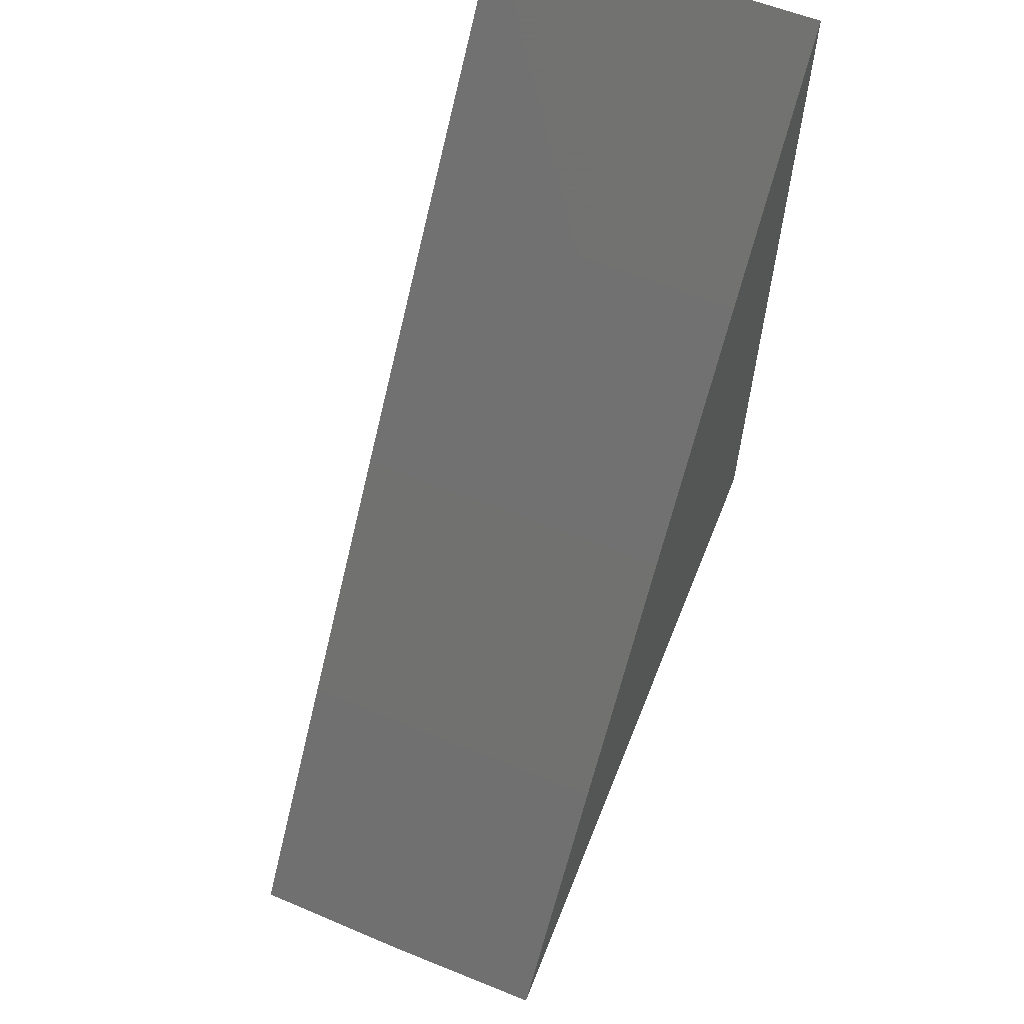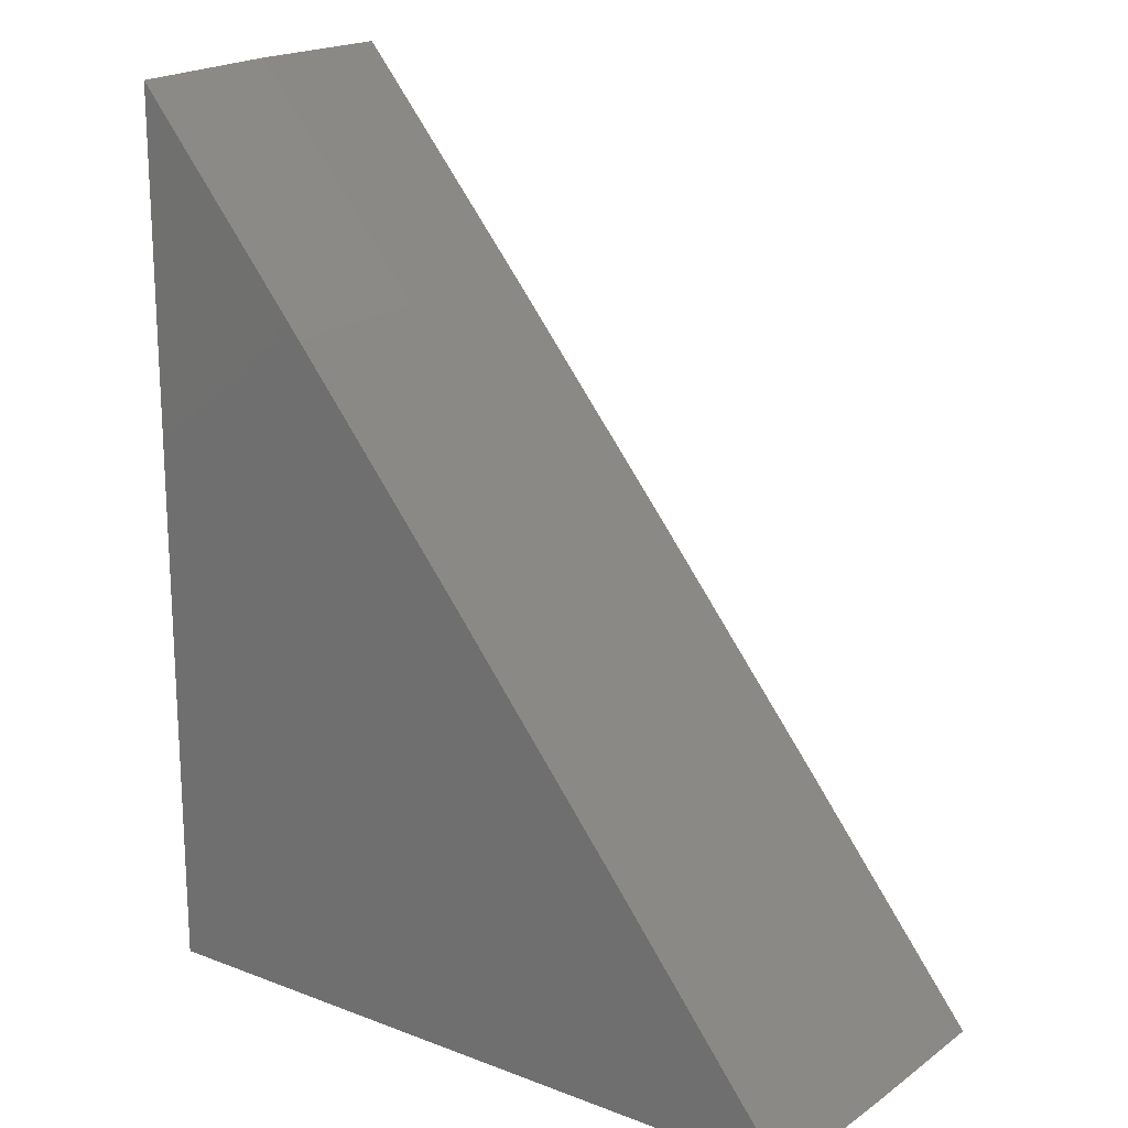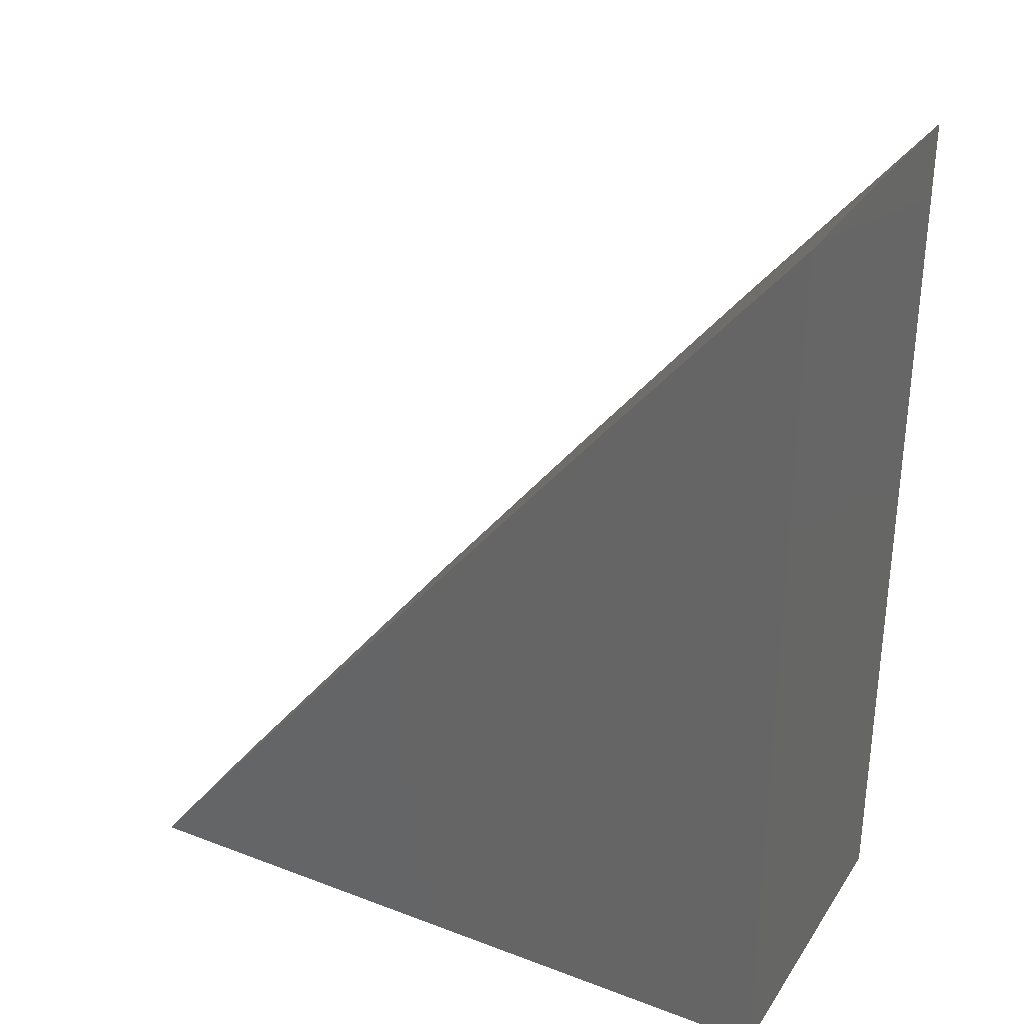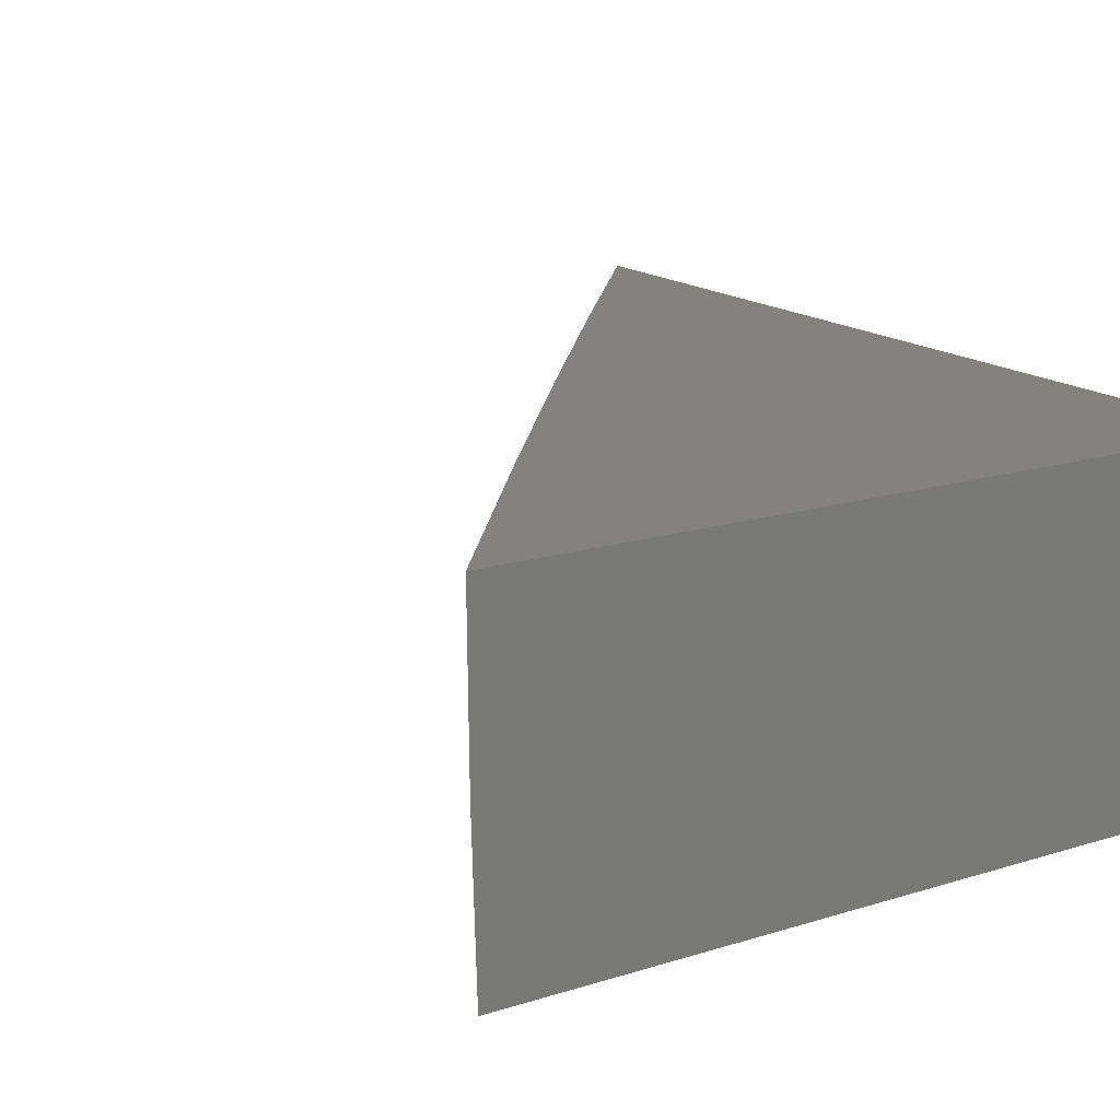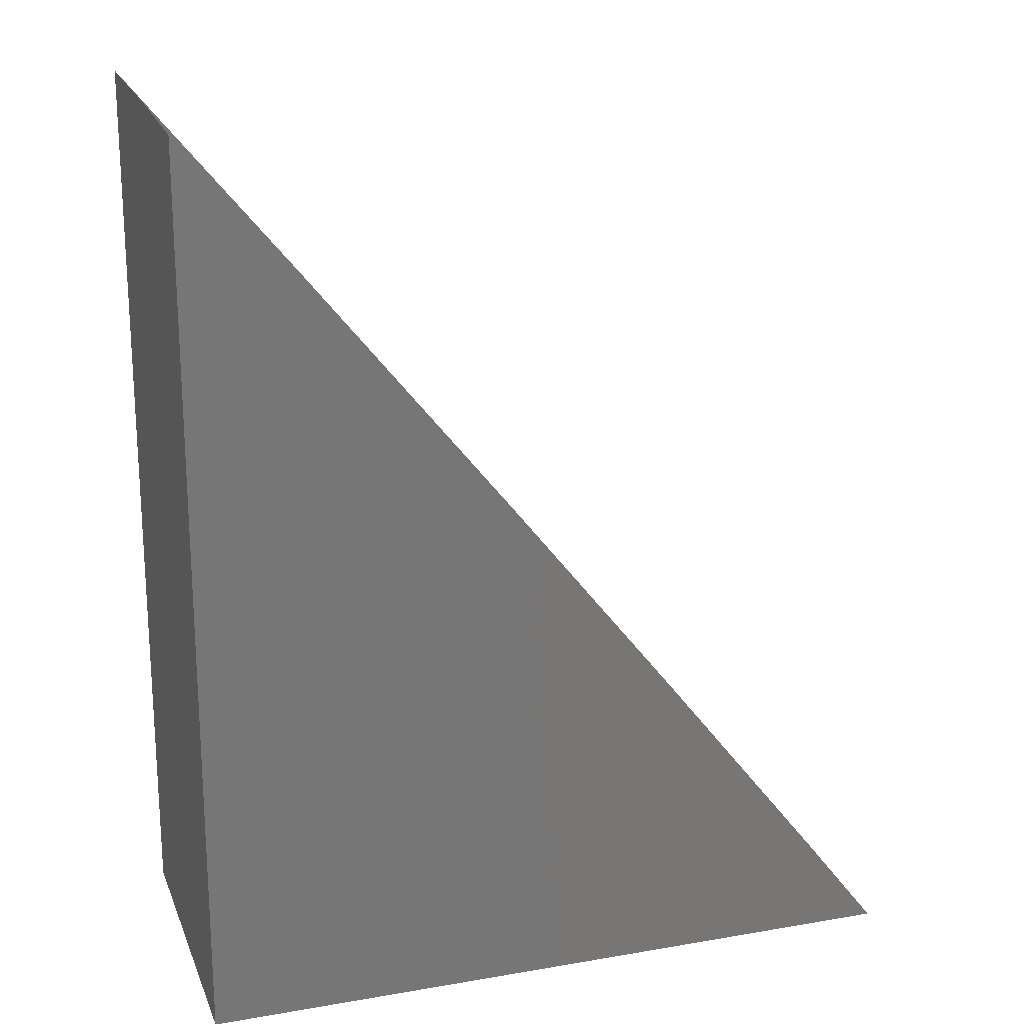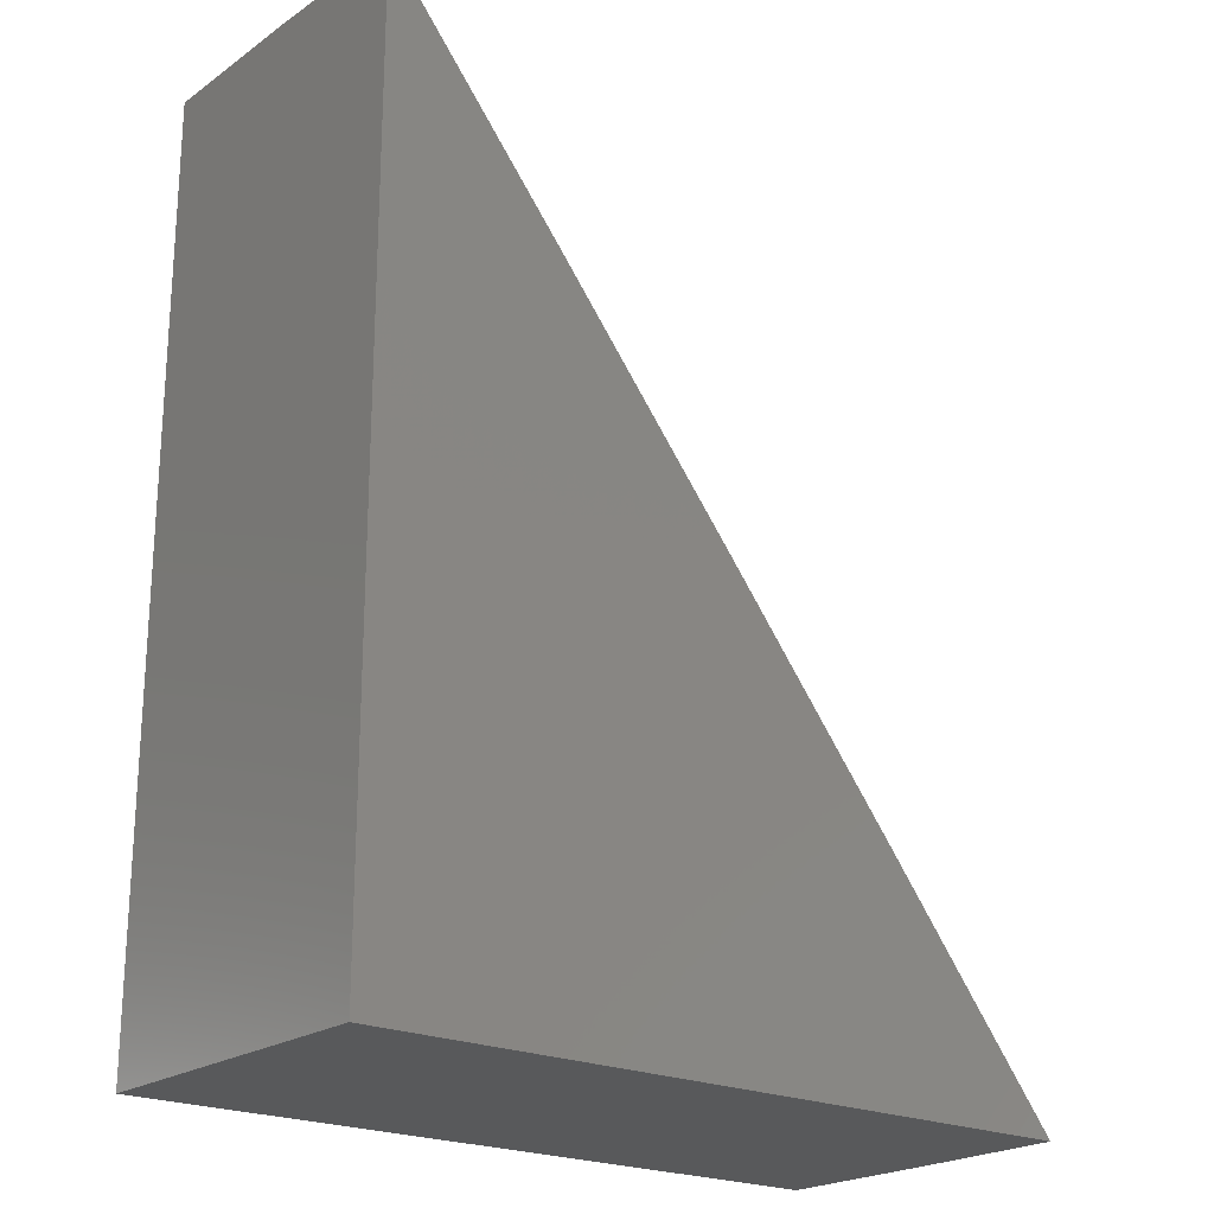
<metadata>
{"format":"stl","ext":"stl","renderer":"f3d","projection":"perspective","resolution":1024,"background":"white","views":[{"elev":62.9,"azim":111.7,"up":"+Z"},{"elev":18.2,"azim":36.3,"up":"+Z"},{"elev":32.3,"azim":-152.1,"up":"+Z"},{"elev":16.4,"azim":147.3,"up":"+Y"},{"elev":20.0,"azim":-17.6,"up":"+Z"},{"elev":-21.7,"azim":-39.3,"up":"+Z"}]}
</metadata>
<code>
# stl→obj: 17 verts, 30 faces
v 5 -8.945 4.153
v 5 -8.973 4.153
v 5.031 -8.945 4.115
v 5.031 -8.973 4.115
v 5.062 -8.945 4.077
v 5.062 -8.973 4.077
v 5.093 -8.973 4.039
v 5.062 -9 4.076
v 5.092 -9 4.038
v 5 -9 4.152
v 5.031 -9 4.114
v 5.122 -9 4
v 5.123 -8.973 4
v 5.093 -8.945 4.039
v 5.123 -8.945 4
v 5 -8.945 4
v 5 -9 4
f 1 2 3
f 3 2 4
f 3 4 5
f 5 4 6
f 5 6 7
f 7 6 8
f 7 8 9
f 2 10 4
f 4 10 11
f 4 11 6
f 6 11 8
f 9 12 7
f 7 12 13
f 7 13 14
f 14 13 15
f 14 5 7
f 1 3 16
f 16 3 5
f 16 5 14
f 14 15 16
f 10 2 17
f 17 2 16
f 16 2 1
f 15 13 16
f 16 13 17
f 17 13 12
f 12 9 17
f 17 9 8
f 17 8 11
f 11 10 17

</code>
